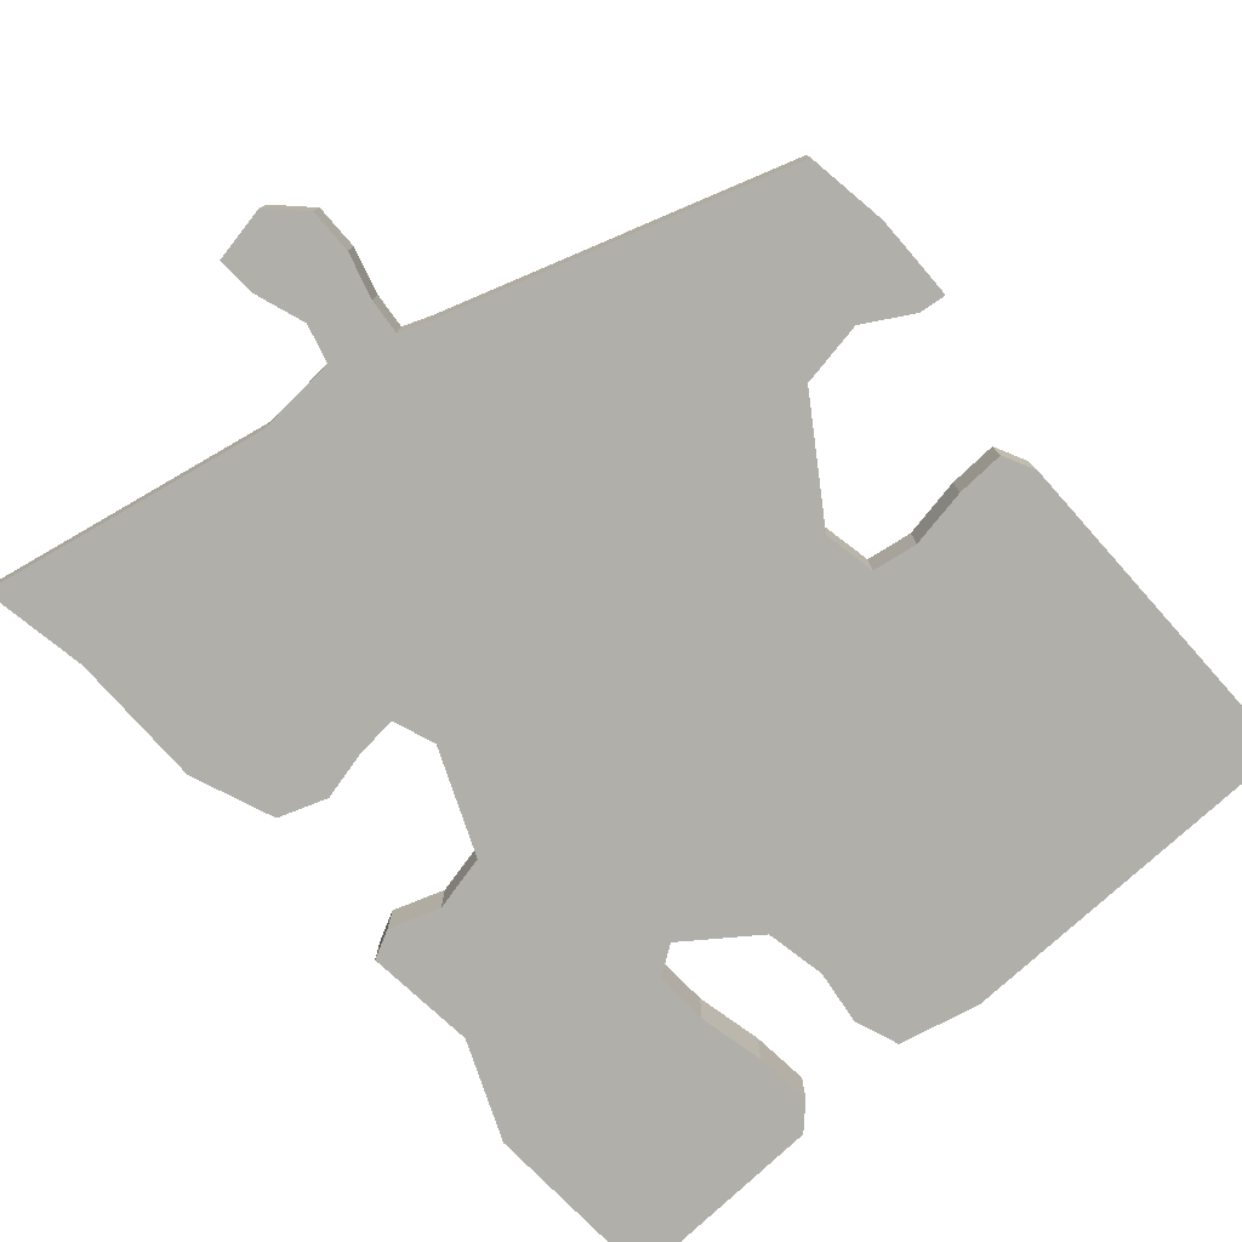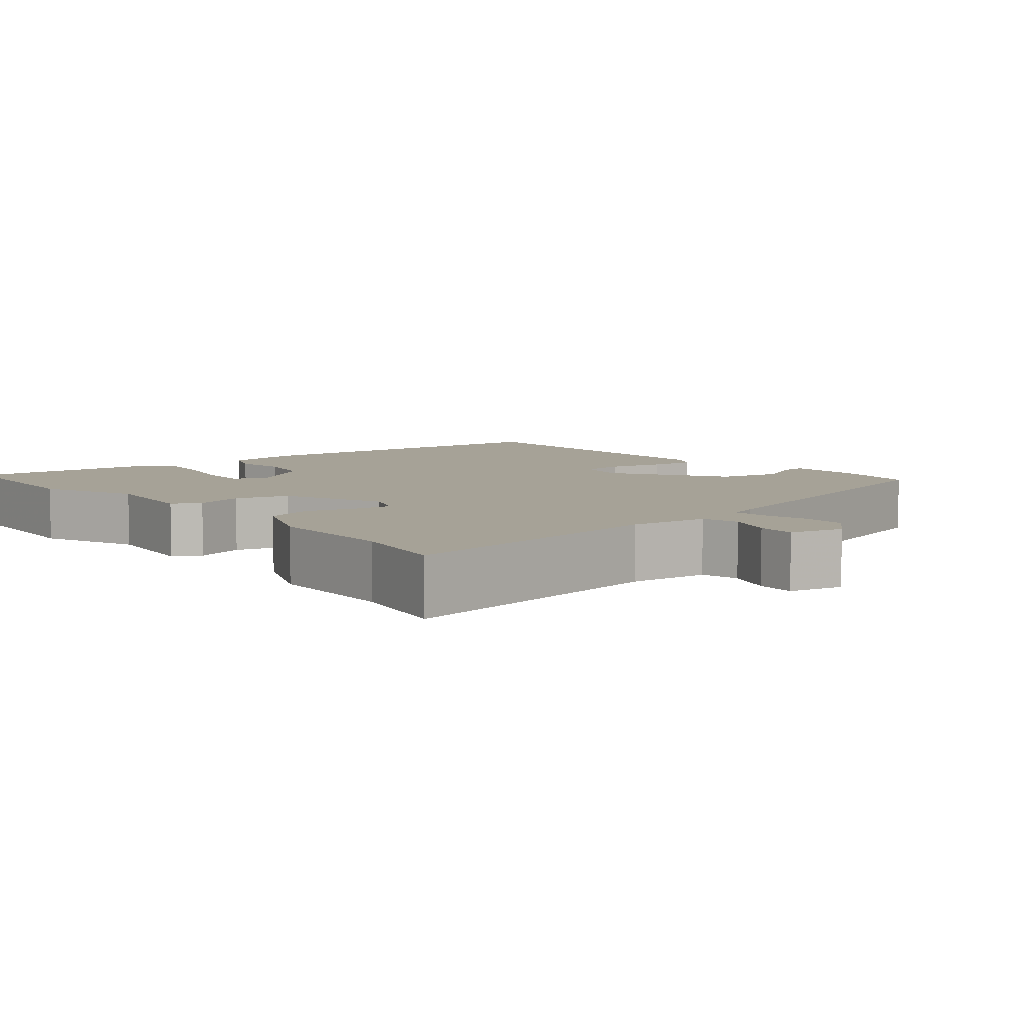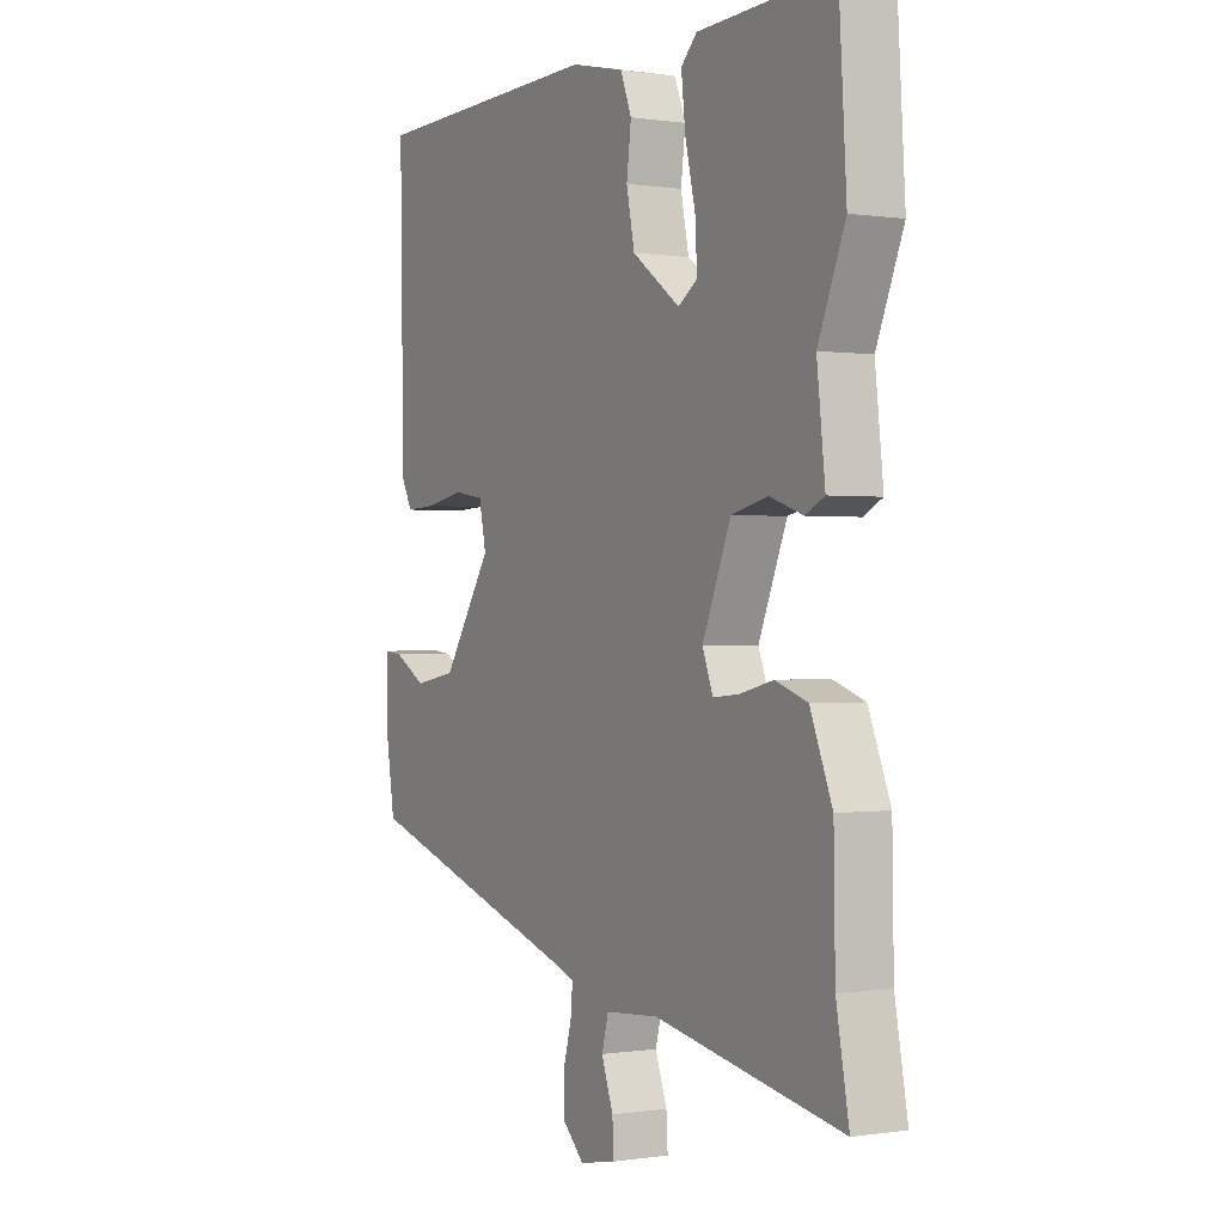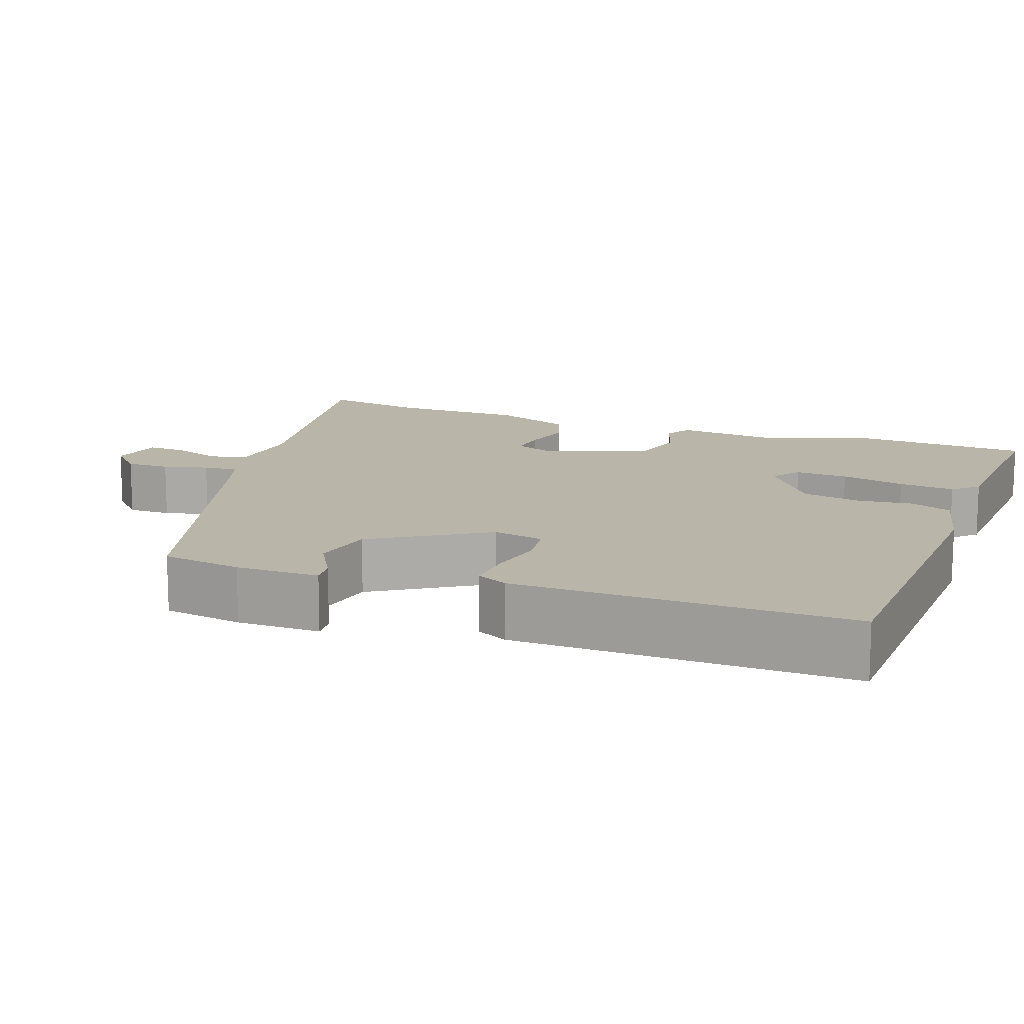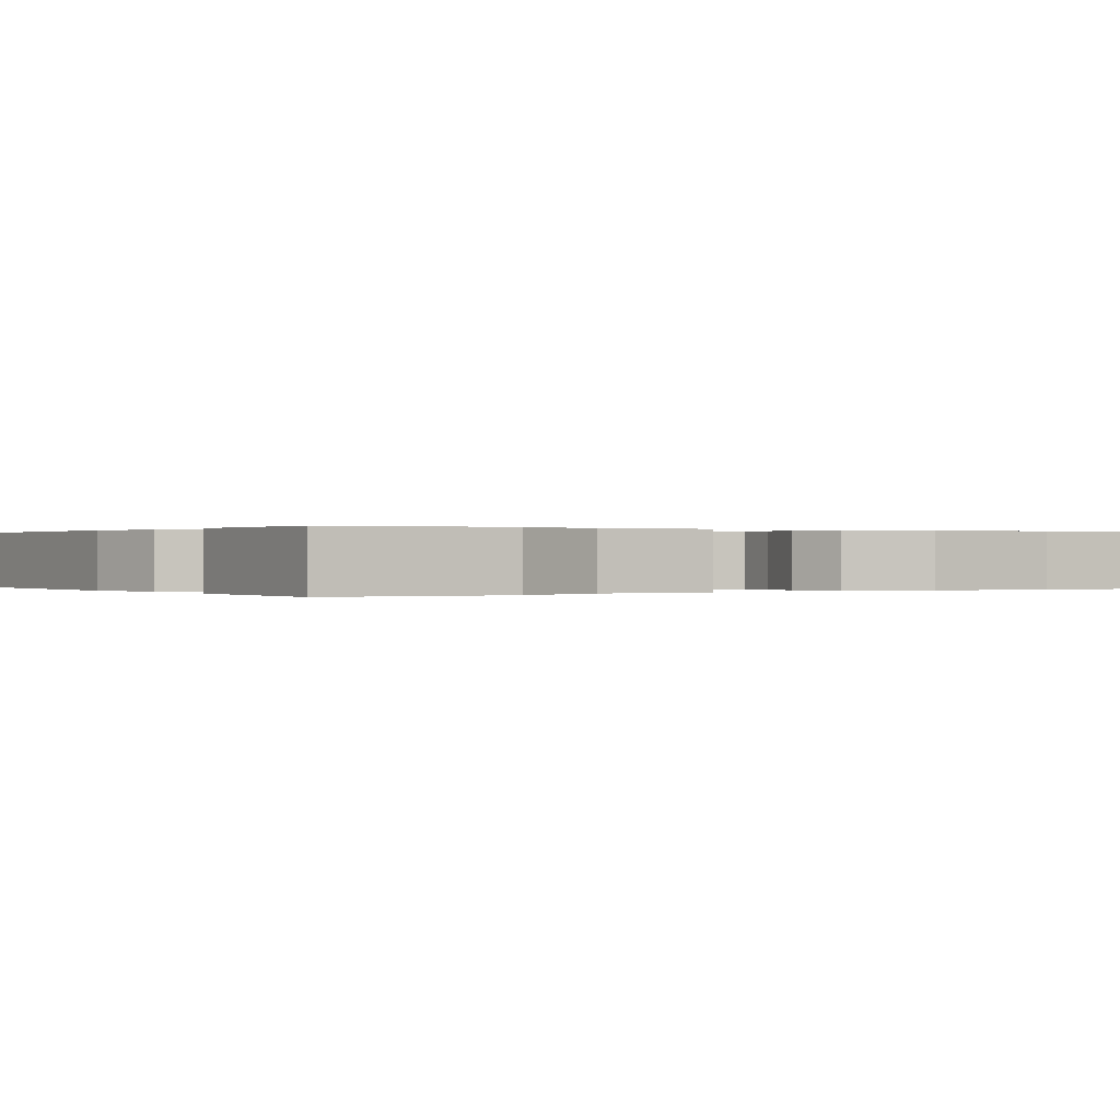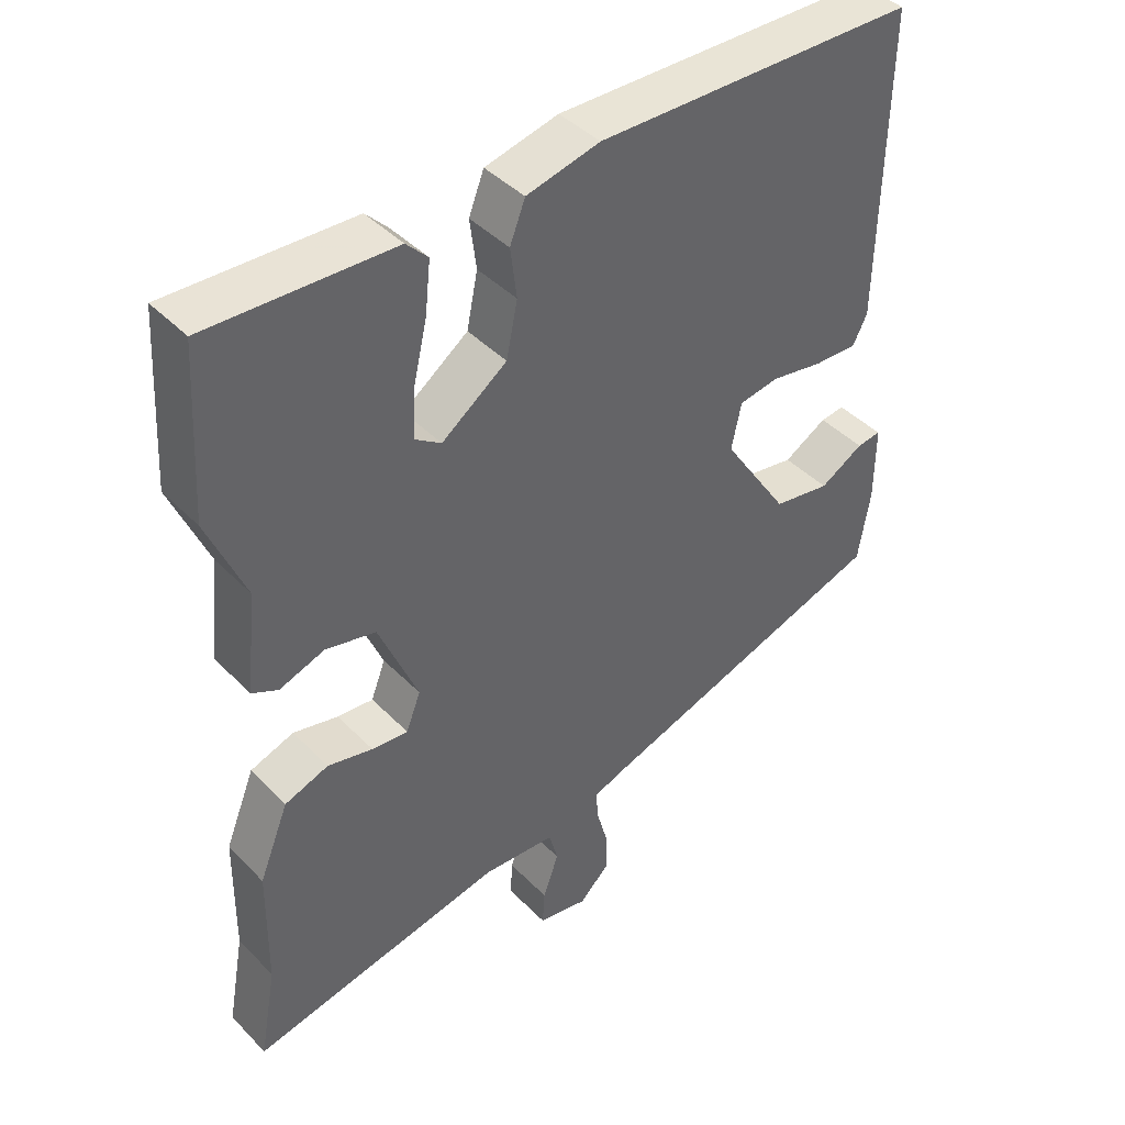
<metadata>
{"format":"obj","ext":"obj","renderer":"f3d","projection":"perspective","resolution":1024,"background":"white","views":[{"elev":-78.0,"azim":-139.2,"up":"+Y"},{"elev":6.5,"azim":141.6,"up":"+Y"},{"elev":0.0,"azim":60.2,"up":"+Z"},{"elev":13.5,"azim":-69.3,"up":"+Y"},{"elev":0.1,"azim":56.8,"up":"+Y"},{"elev":42.8,"azim":139.9,"up":"+Z"}]}
</metadata>
<code>
v -0.493 0.07 0.529
v -0.032 0.07 0.541
v 0.073 0.07 0.517
v 0.095 0.07 0.461
v 0.086 0.07 0.389
v 0.102 0.07 0.311
v 0.196 0.07 0.243
v 0.234 0.07 0.269
v 0.23 0.07 0.339
v 0.21 0.07 0.424
v 0.202 0.07 0.498
v 0.233 0.07 0.53
v 0.497 0.07 0.542
v 0.512 0.07 0.303
v 0.459 0.07 0.174
v 0.475 0.07 0.031
v 0.438 0.07 0.012
v 0.373 0.07 0.034
v 0.301 0.07 0.017
v 0.245 0.07 -0.119
v 0.266 0.07 -0.173
v 0.318 0.07 -0.168
v 0.383 0.07 -0.152
v 0.446 0.07 -0.174
v 0.489 0.07 -0.28
v 0.492 0.07 -0.456
v 0.517 0.07 -0.592
v 0.149 0.07 -0.522
v 0.044 0.07 -0.53
v 0.031 0.07 -0.579
v 0.054 0.07 -0.643
v 0.057 0.07 -0.695
v -0.015 0.07 -0.709
v -0.058 0.07 -0.667
v -0.058 0.07 -0.609
v -0.042 0.07 -0.55
v -0.038 0.07 -0.505
v -0.075 0.07 -0.491
v -0.516 0.07 -0.35
v -0.533 0.07 -0.244
v -0.533 0.07 -0.134
v -0.498 0.07 -0.138
v -0.435 0.07 -0.174
v -0.352 0.07 -0.159
v -0.256 0.07 -0.012
v -0.27 0.07 0.055
v -0.328 0.07 0.064
v -0.403 0.07 0.05
v -0.465 0.07 0.047
v -0.486 0.07 0.088
v -0.493 0 0.529
v -0.032 0 0.541
v 0.073 0 0.517
v 0.095 0 0.461
v 0.086 0 0.389
v 0.102 0 0.311
v 0.196 0 0.243
v 0.234 0 0.269
v 0.23 0 0.339
v 0.21 0 0.424
v 0.202 0 0.498
v 0.233 0 0.53
v 0.497 0 0.542
v 0.512 0 0.303
v 0.459 0 0.174
v 0.475 0 0.031
v 0.438 0 0.012
v 0.373 0 0.034
v 0.301 0 0.017
v 0.245 0 -0.119
v 0.266 0 -0.173
v 0.318 0 -0.168
v 0.383 0 -0.152
v 0.446 0 -0.174
v 0.489 0 -0.28
v 0.492 0 -0.456
v 0.517 0 -0.592
v 0.149 0 -0.522
v 0.044 0 -0.53
v 0.031 0 -0.579
v 0.054 0 -0.643
v 0.057 0 -0.695
v -0.015 0 -0.709
v -0.058 0 -0.667
v -0.058 0 -0.609
v -0.042 0 -0.55
v -0.038 0 -0.505
v -0.075 0 -0.491
v -0.516 0 -0.35
v -0.533 0 -0.244
v -0.533 0 -0.134
v -0.498 0 -0.138
v -0.435 0 -0.174
v -0.352 0 -0.159
v -0.256 0 -0.012
v -0.27 0 0.055
v -0.328 0 0.064
v -0.403 0 0.05
v -0.465 0 0.047
v -0.486 0 0.088
f 3 4 5
f 2 3 5
f 1 2 5
f 50 1 5
f 49 50 5
f 48 49 5
f 47 48 5
f 46 47 5 6
f 45 46 6 7
f 44 45 7
f 41 42 43
f 40 41 43
f 39 40 43
f 38 39 43
f 37 38 43 44
f 34 35 36
f 33 34 36
f 32 33 36
f 31 32 36
f 30 31 36
f 29 30 36 37
f 44 7 8
f 37 44 8
f 29 37 8
f 28 29 8
f 24 25 26
f 23 24 26
f 22 23 26
f 26 27 28
f 22 26 28
f 21 22 28
f 15 16 17 18
f 14 15 18
f 13 14 18
f 12 13 18
f 11 12 18
f 10 11 18
f 9 10 18
f 8 9 18 19
f 20 21 28
f 20 28 8
f 8 19 20
f 55 54 53
f 55 53 52
f 55 52 51
f 55 51 100
f 55 100 99
f 55 99 98
f 55 98 97
f 56 55 97 96
f 57 56 96 95
f 57 95 94
f 93 92 91
f 93 91 90
f 93 90 89
f 93 89 88
f 94 93 88 87
f 86 85 84
f 86 84 83
f 86 83 82
f 86 82 81
f 86 81 80
f 87 86 80 79
f 58 57 94
f 58 94 87
f 58 87 79
f 58 79 78
f 76 75 74
f 76 74 73
f 76 73 72
f 78 77 76
f 78 76 72
f 78 72 71
f 68 67 66 65
f 68 65 64
f 68 64 63
f 68 63 62
f 68 62 61
f 68 61 60
f 68 60 59
f 69 68 59 58
f 78 71 70
f 58 78 70
f 70 69 58
f 1 51 52 2
f 2 52 53 3
f 3 53 54 4
f 4 54 55 5
f 5 55 56 6
f 6 56 57 7
f 7 57 58 8
f 8 58 59 9
f 9 59 60 10
f 10 60 61 11
f 11 61 62 12
f 12 62 63 13
f 13 63 64 14
f 14 64 65 15
f 15 65 66 16
f 16 66 67 17
f 17 67 68 18
f 18 68 69 19
f 19 69 70 20
f 20 70 71 21
f 21 71 72 22
f 22 72 73 23
f 23 73 74 24
f 24 74 75 25
f 25 75 76 26
f 26 76 77 27
f 27 77 78 28
f 28 78 79 29
f 29 79 80 30
f 30 80 81 31
f 31 81 82 32
f 32 82 83 33
f 33 83 84 34
f 34 84 85 35
f 35 85 86 36
f 36 86 87 37
f 37 87 88 38
f 38 88 89 39
f 39 89 90 40
f 40 90 91 41
f 41 91 92 42
f 42 92 93 43
f 43 93 94 44
f 44 94 95 45
f 45 95 96 46
f 46 96 97 47
f 47 97 98 48
f 48 98 99 49
f 49 99 100 50
f 50 100 51 1

</code>
